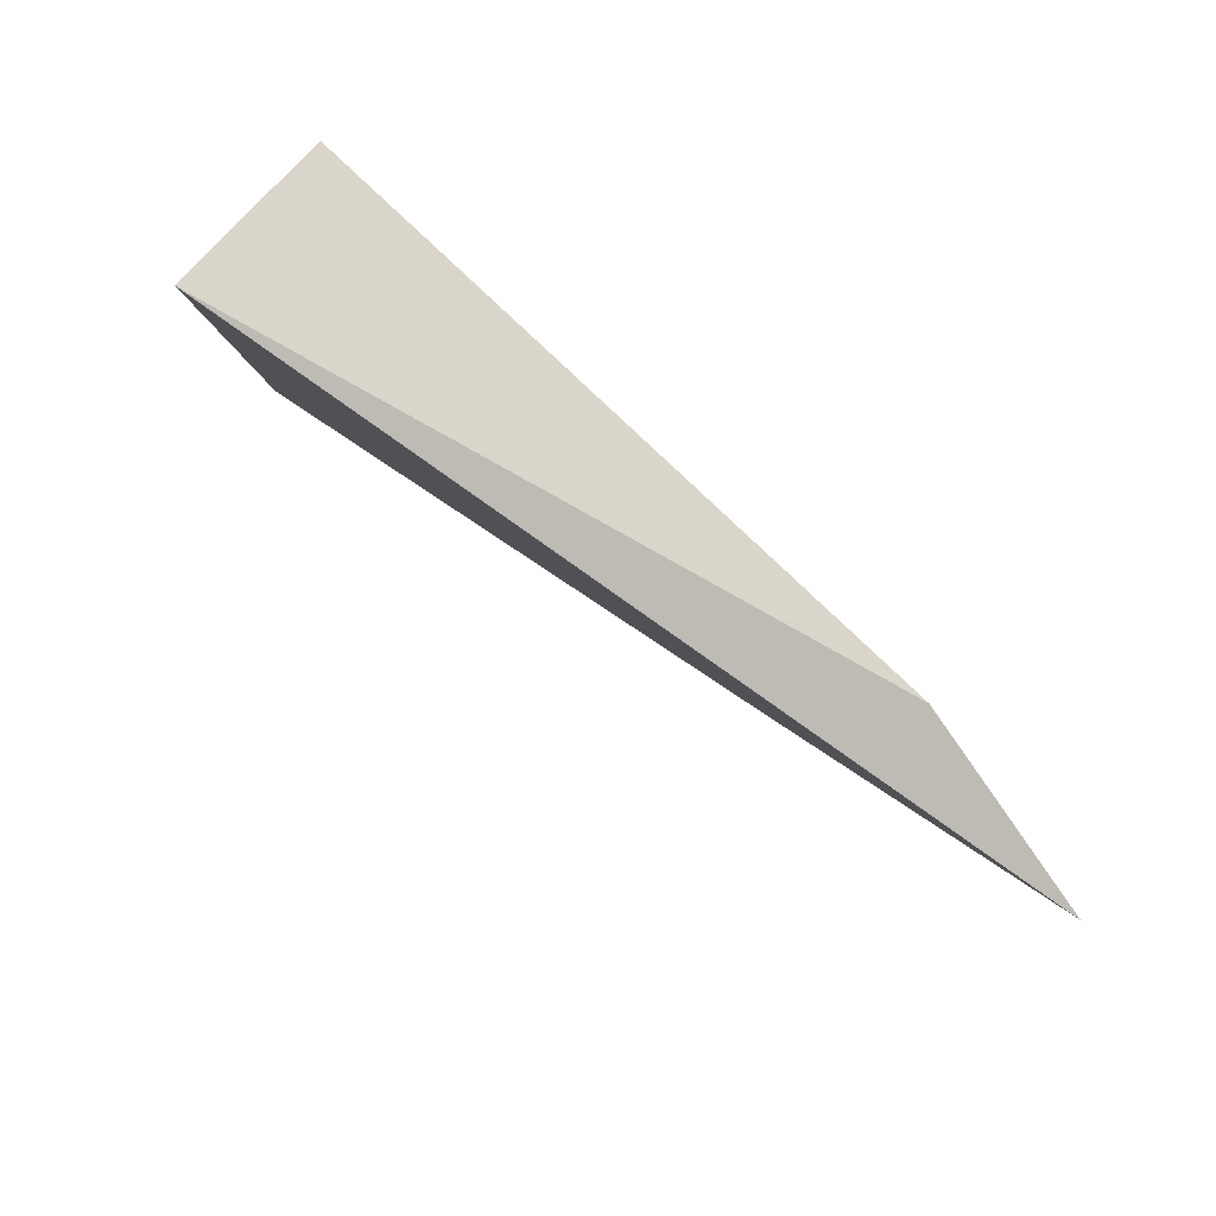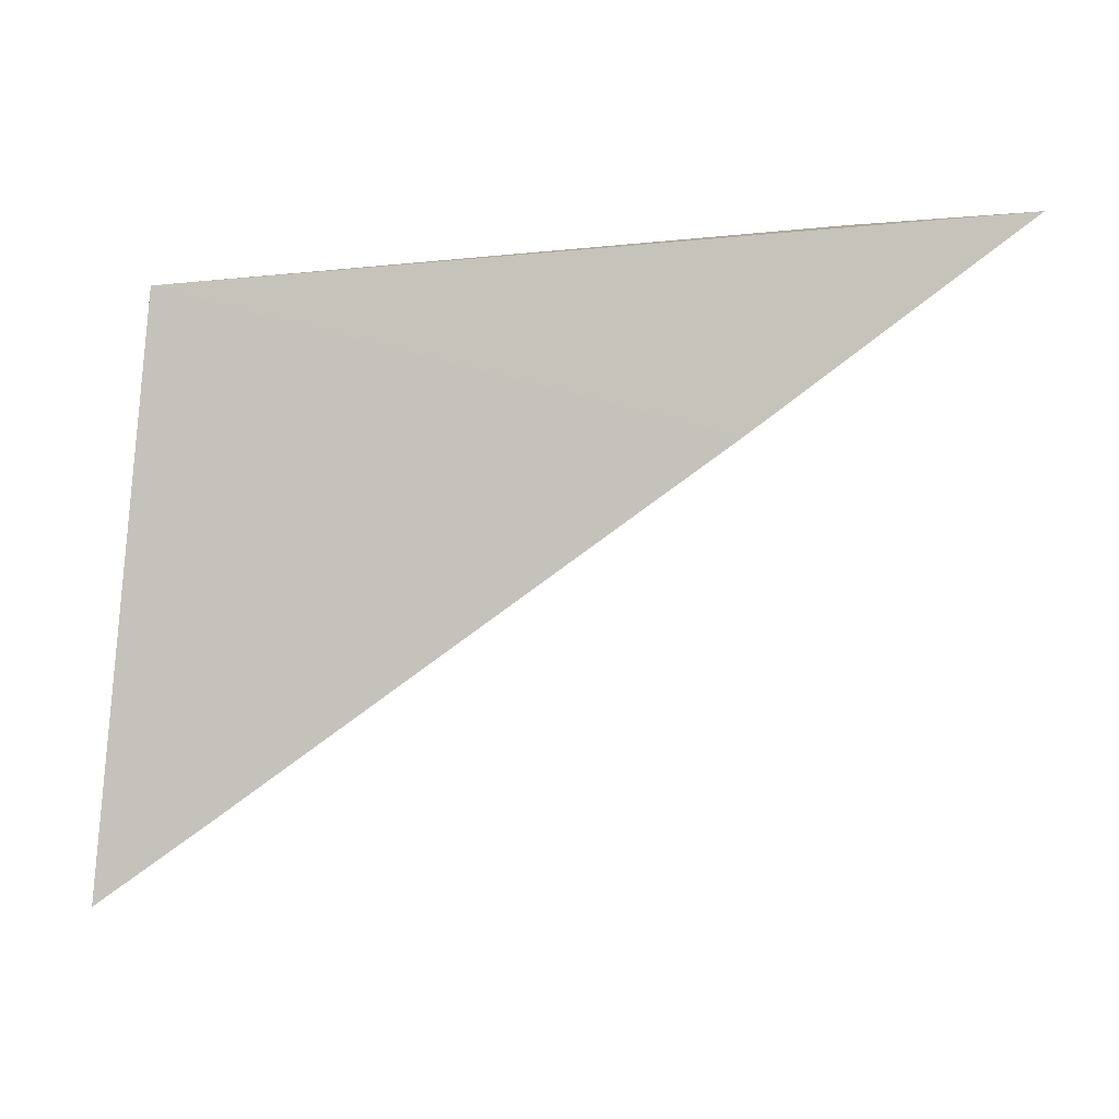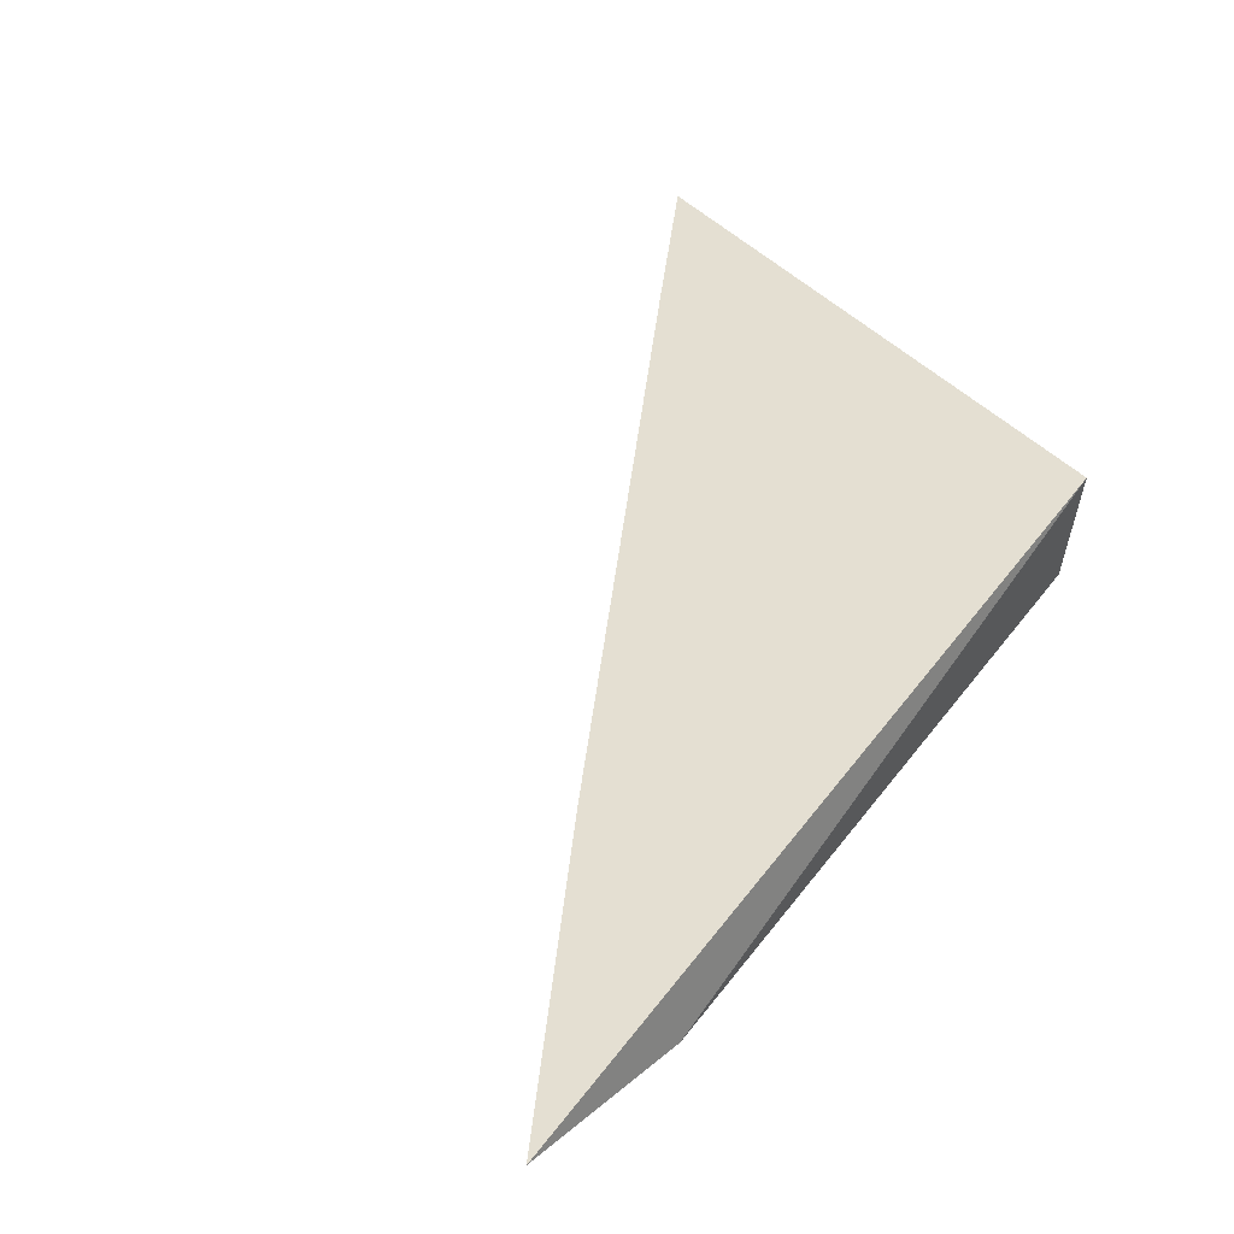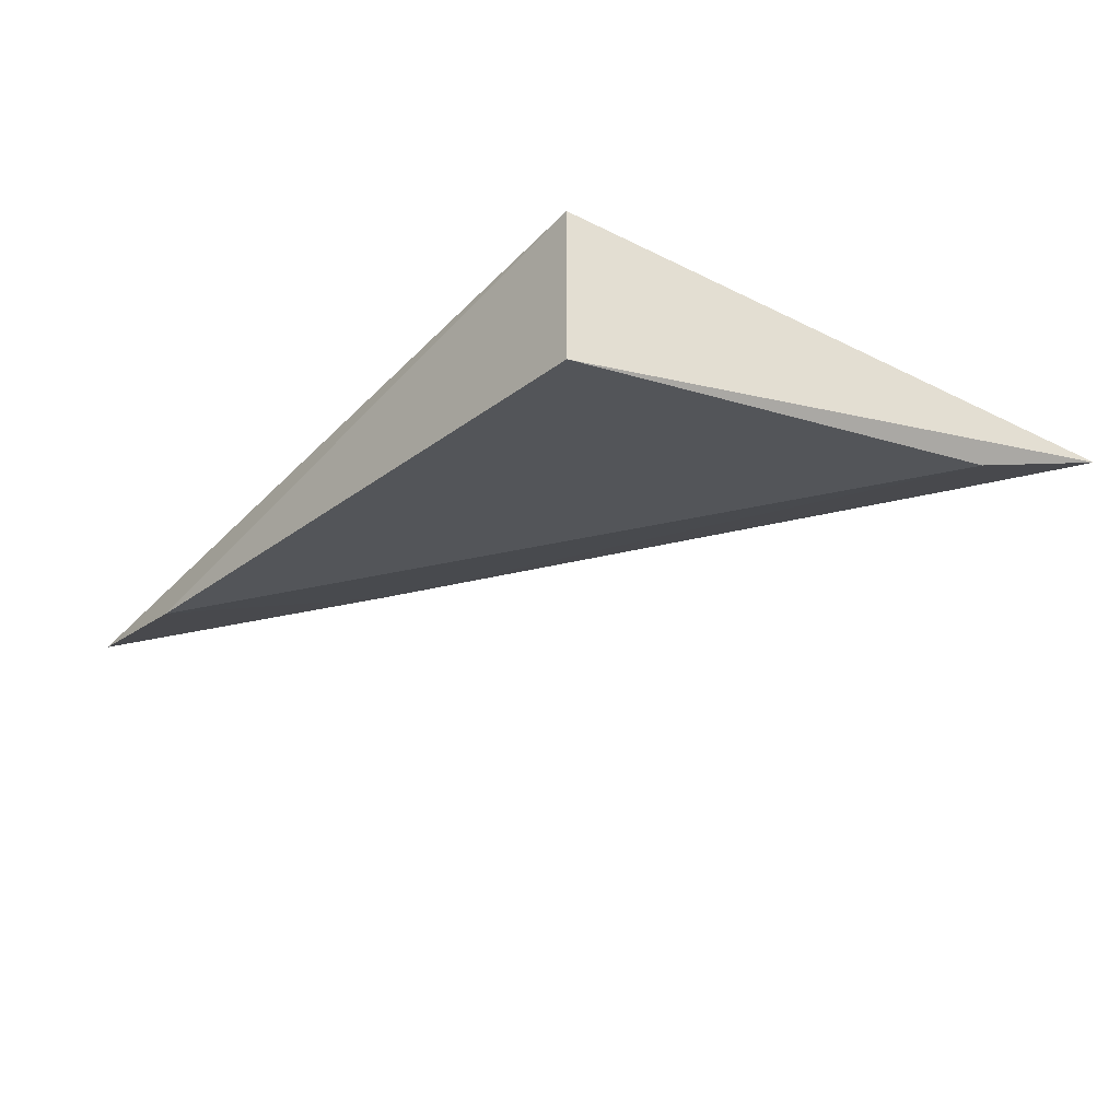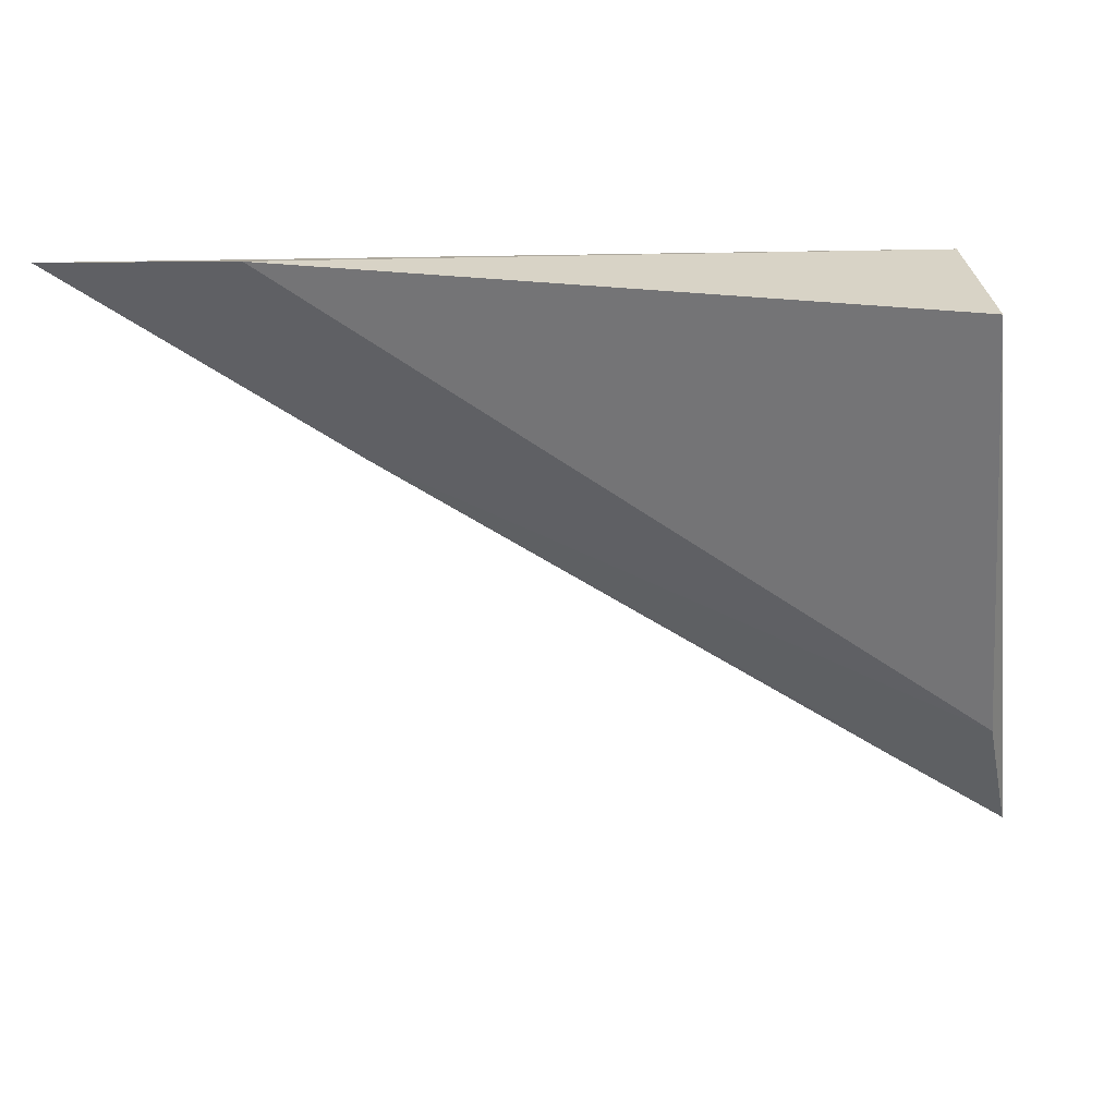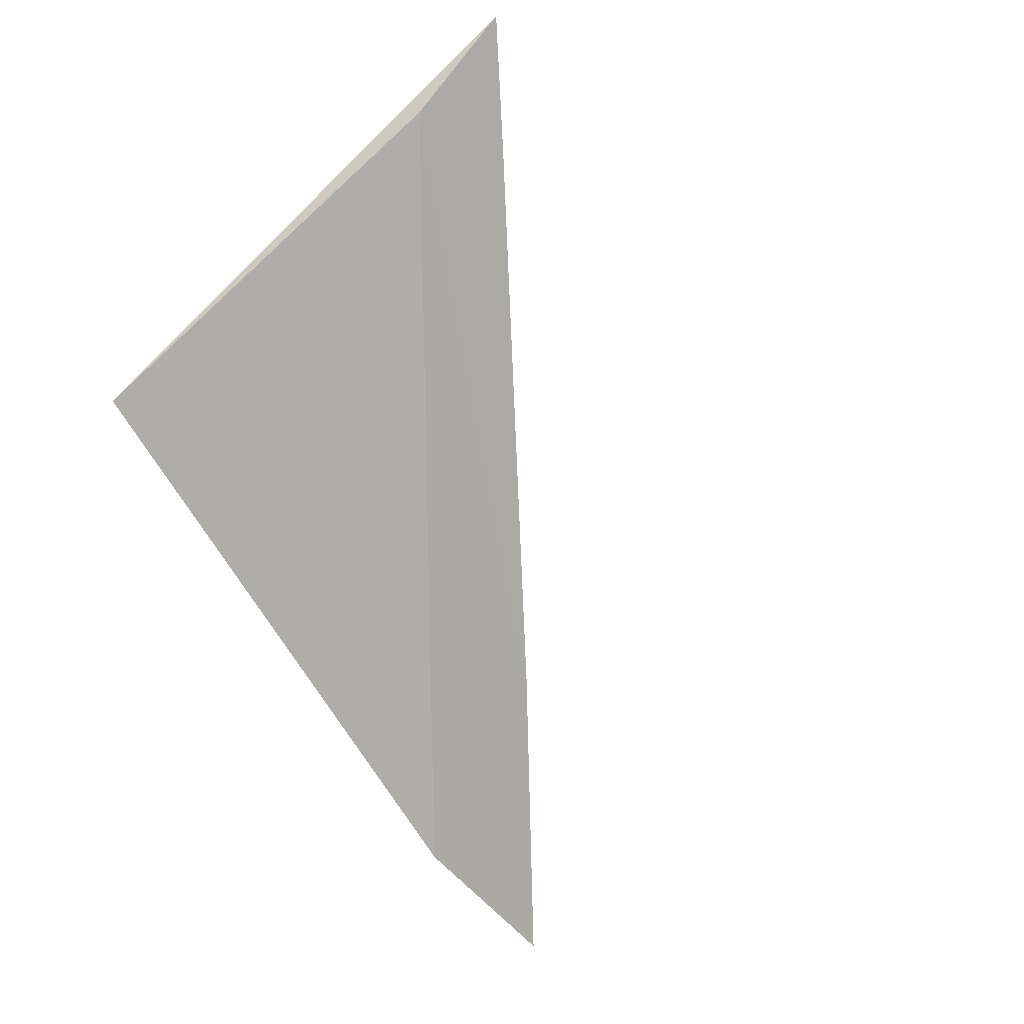
<metadata>
{"format":"obj","ext":"obj","renderer":"f3d","projection":"perspective","resolution":1024,"background":"white","views":[{"elev":76.3,"azim":-137.9,"up":"+Z"},{"elev":-8.9,"azim":-168.5,"up":"+Z"},{"elev":56.7,"azim":-47.9,"up":"+Y"},{"elev":-31.3,"azim":54.6,"up":"+Y"},{"elev":27.8,"azim":-5.4,"up":"+Z"},{"elev":-76.3,"azim":127.0,"up":"+Y"}]}
</metadata>
<code>
v 0.2197 -0.007151 -0.2319
v 0.2262 0 -0.2829
v 0.2197 0.007151 -0.2319
v 0.1468 0 -0.2278
v 0.1627 -0.003926 -0.2268
v 0.1712 0 -0.2452
v 0.2235 -0.003153 -0.2717
v 0.2158 0 -0.2758
v 0.209 -0.0001772 -0.2707
f 1 2 3
f 5 1 3
f 5 3 4
f 6 4 3
f 6 5 4
f 7 2 1
f 7 1 5
f 7 5 6
f 8 6 3
f 8 3 2
f 8 2 7
f 9 8 7
f 9 7 6
f 9 6 8

</code>
